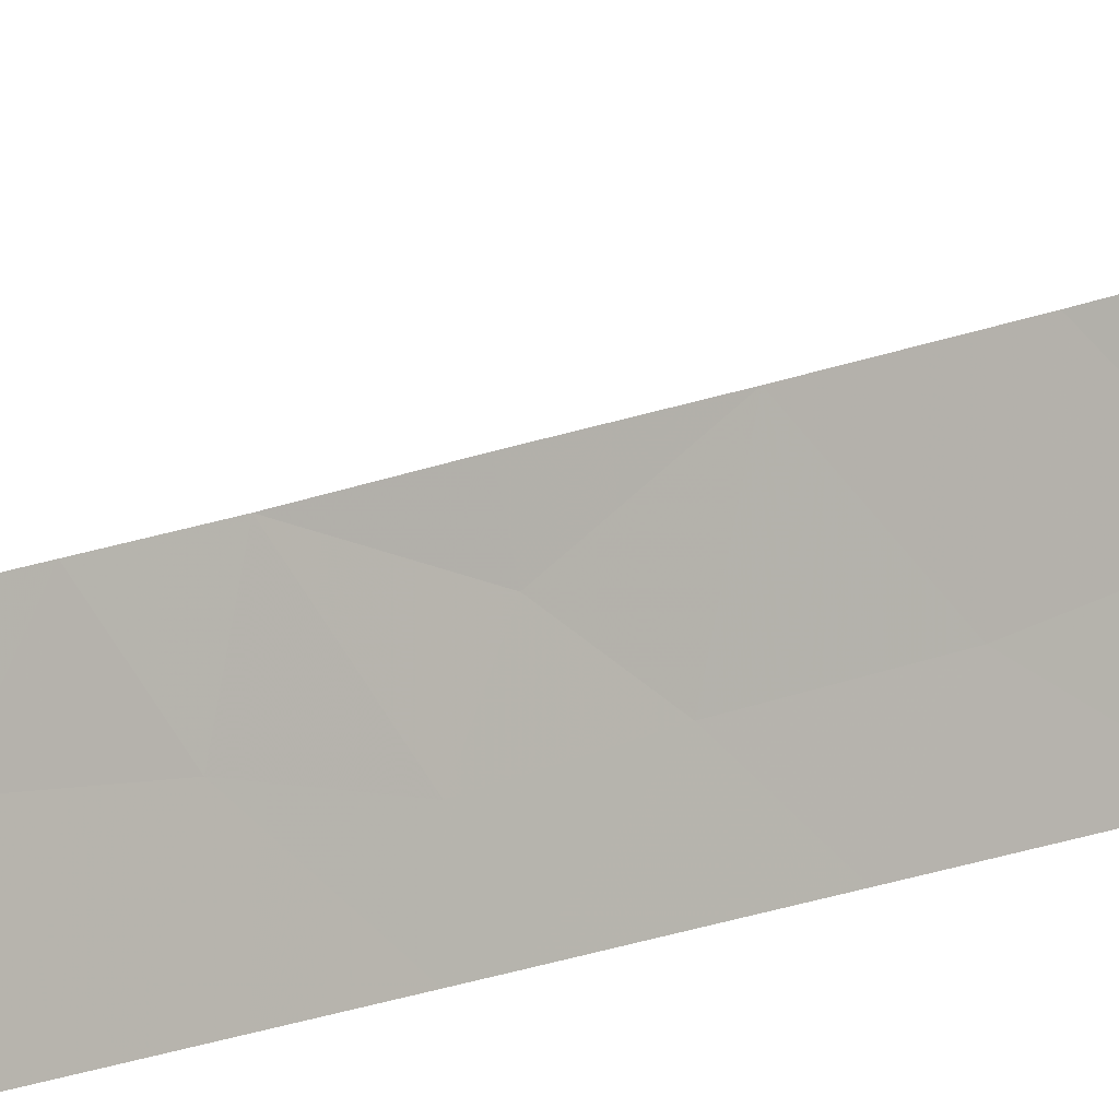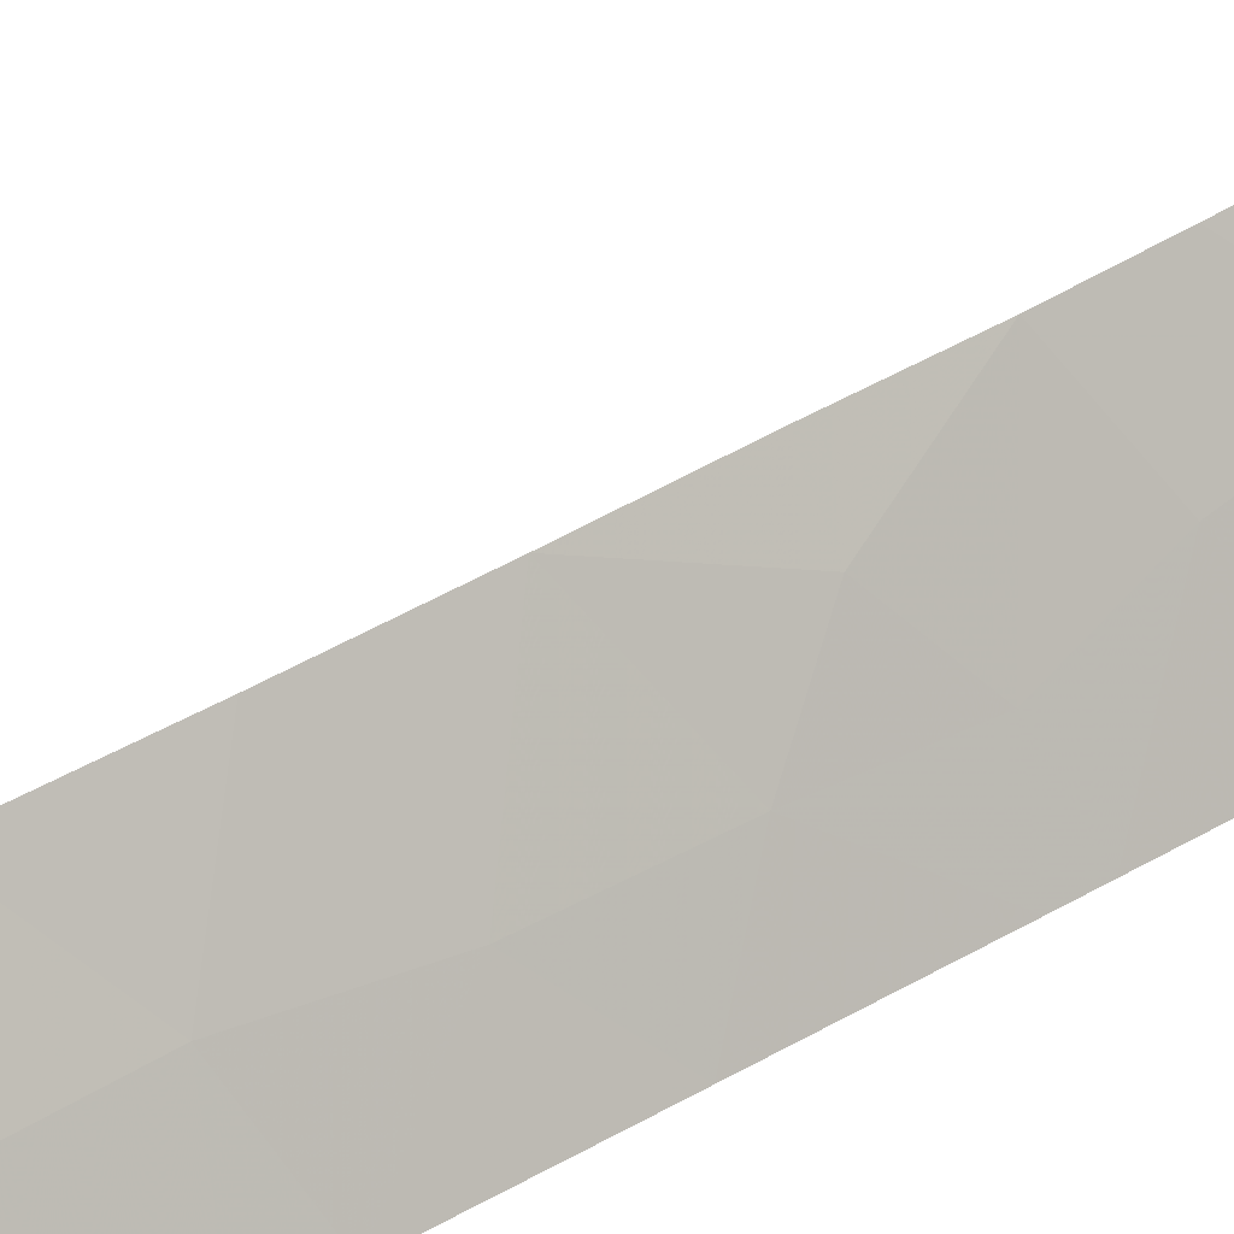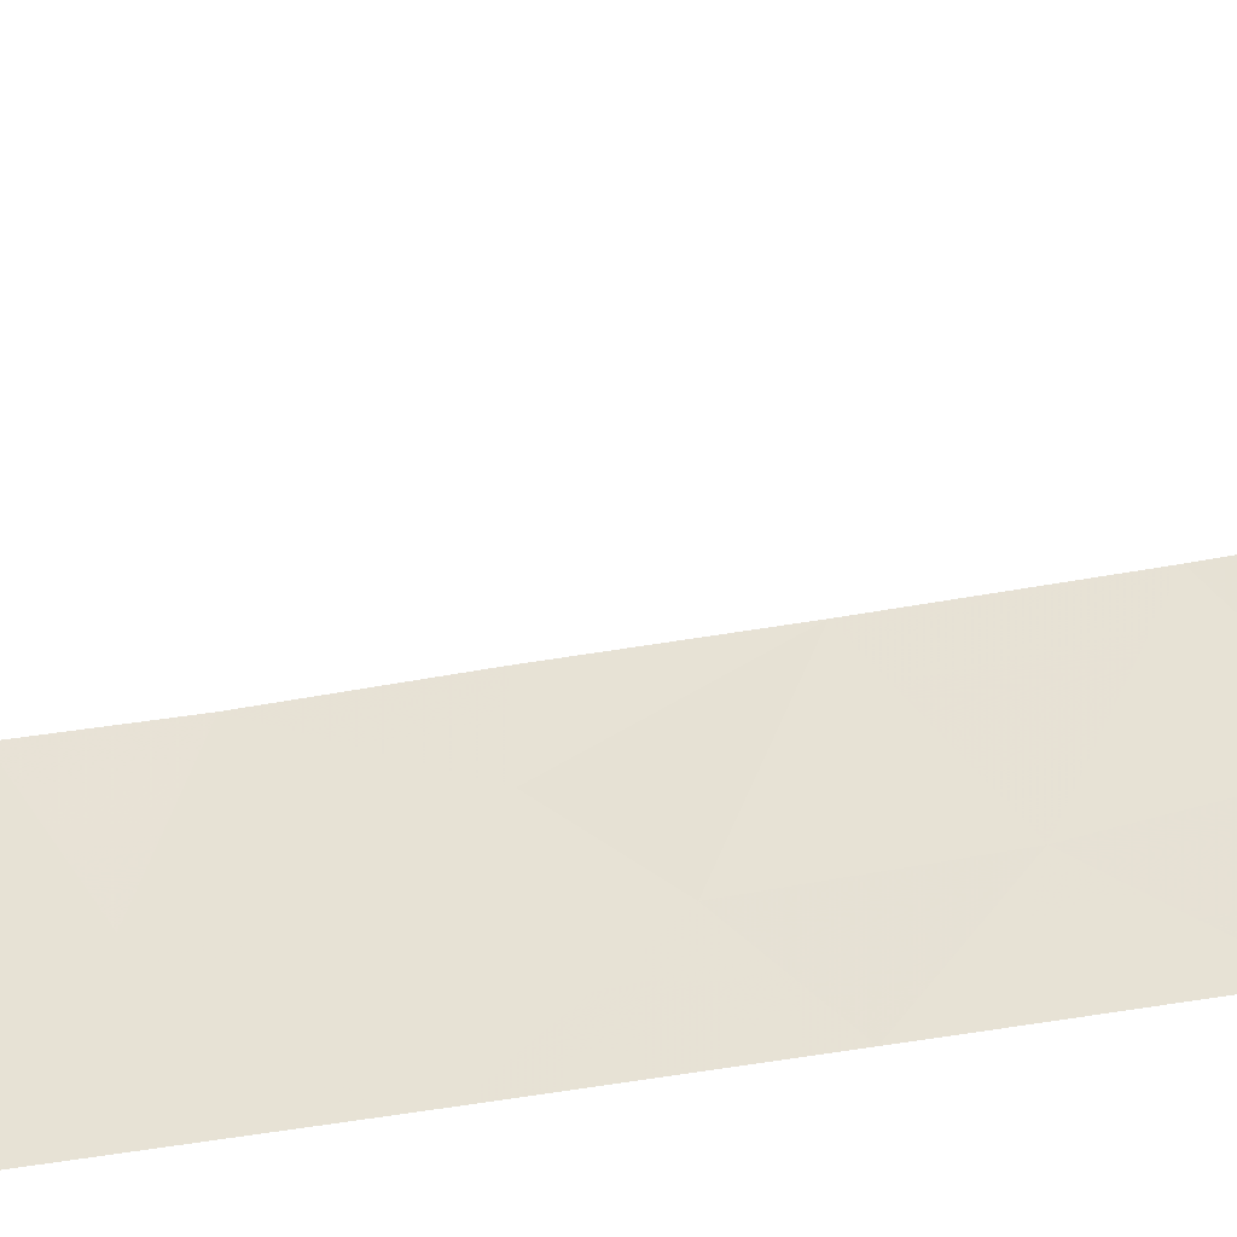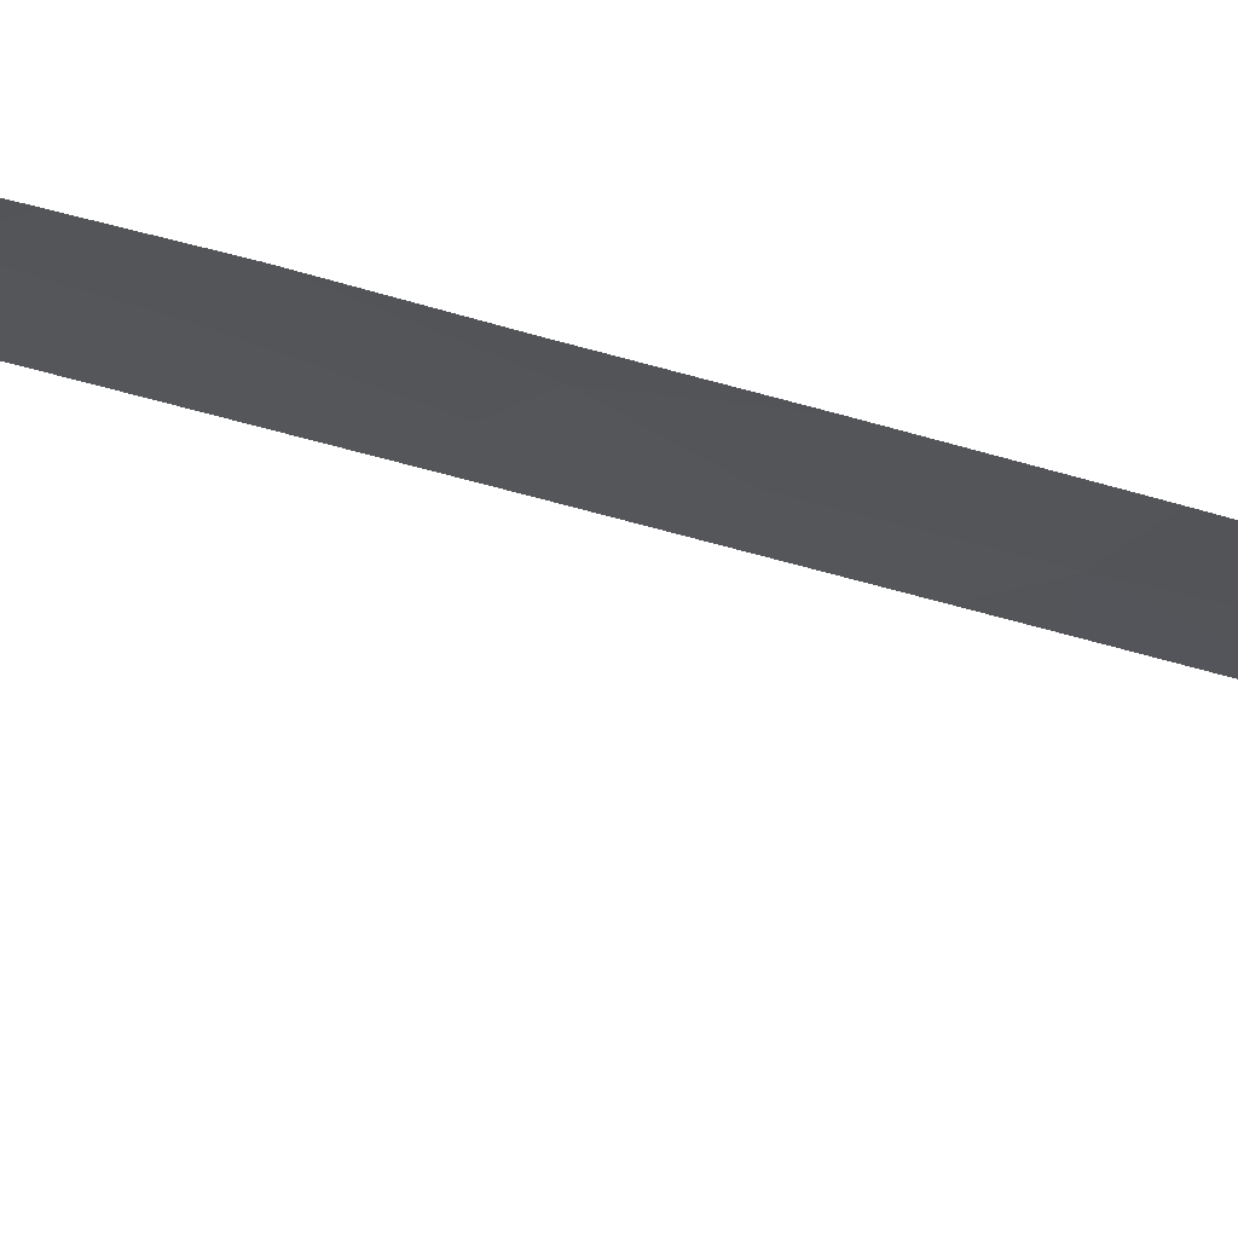
<metadata>
{"format":"obj","ext":"obj","renderer":"f3d","projection":"perspective","resolution":1024,"background":"white","views":[{"elev":-33.5,"azim":113.1,"up":"+Y"},{"elev":38.2,"azim":-129.5,"up":"+Y"},{"elev":-72.6,"azim":97.9,"up":"+Y"},{"elev":41.3,"azim":110.8,"up":"+Y"}]}
</metadata>
<code>
v -36.36 103 13.87
v -37.71 100.8 13.73
v -37.37 101.4 15.47
v -35.82 103 -16.49
v -36.43 102.2 -16.49
v -36.5 101.5 -25.11
v -35.26 103 -25.74
v -38.09 100 -4.492
v -35.31 103 34.13
v -36.47 101.7 33.58
v -36.39 103 6.065
v -35.66 103 -20.08
v -36.84 101.5 -18.03
v -34.93 102.3 -33.94
v -36.13 101 -33.64
v -37.06 101.3 -14.99
v -35.93 103 -14.27
v -34.13 103 -33.99
v -35.38 103 -24
v -37.09 100.6 -26.77
v -37.58 100 -26.13
v -36.46 101.1 -30.39
v -36.52 100.8 -31.98
v -37.28 100 -31.45
v -36.79 100.8 -28.77
v -37.98 100 -11.77
v -37.16 101.3 -11.24
v -33.96 102.2 -39.08
v -38 100 -10.48
v -36.27 103 -3.937
v -36.29 103 18.82
v -36.01 103 -12.26
v -36.53 102.3 -10.18
v -36.04 103 -10.05
v -37.78 100 -20.26
v -37.7 100 -22.71
v -36.2 103 22.18
v -37.8 100 -19.67
v -36.42 103 8.007
v -38.2 100 6.297
v -37.45 101.3 7.569
v -38.18 100 3.812
v -37.33 101.4 19.59
v -38.17 100 20.46
v -37.12 101.1 31.48
v -37.92 100 30.73
v -37.76 100 33.18
v -35.62 103 31.71
v -35.97 103 27.13
v -36.46 102.3 27.92
v -38.14 100 22.5
v -37.45 100 -28.54
v -36.14 103 -7.988
v -33.15 103 -38.06
v -37.43 100 -28.95
v -35.5 102 -31.99
v -34.6 101.9 -37.19
v -33.65 103 -36.03
v -36.54 100 -37.23
v -35.81 100.8 -37.21
v -36.94 100 -34.71
v -36.46 100 -38.08
v -37.1 100 -33.45
v -34.77 103 -30.66
v -35.17 101.1 -38.89
v -34.56 103 -31.75
v -35.54 103 -21.8
v -35.83 102 -29.01
v -35.03 103 -28.08
v -36.17 101.8 -27.15
v -37.14 100.7 -23.58
v -38.04 100 -7.921
v -36.19 103 -6.314
v -38.08 100 -5.475
v -38.13 100 -1.754
v -38.12 100 -2.533
v -37.44 101.2 -0.7477
v -36.88 102.2 0.3045
v -36.32 103 -1.721
v -36.35 103 0.2867
v -36.34 101.9 -23.21
v -37.18 101.4 -7.099
v -36.91 101.2 -22.01
v -37.69 100 -23.23
v -35.76 103 -18.25
v -37.91 100 -14.7
v -37.59 100 -25.68
v -37.93 100 -13.85
v -37.87 100 -17.11
v -37.22 101 -16.73
v -36.33 103 12.35
v -38.16 100 0.8513
v -37.94 100 30.25
v -37.14 101.5 23.55
v -37.19 101.7 12.21
v -36.33 103 16.24
v -37.42 100.9 28.07
v -38.2 100 15.62
v -38.21 100 13.34
v -38.19 100 18.04
v -36.39 103 3.555
v -37.06 101.9 6.043
v -36.05 103 24.65
v -36.26 103 20.51
v -38.11 100 24.43
v -37.27 101.4 21.52
v -37.01 101.6 25.98
v -36.4 103 2.1
v -38.21 100 12.31
v -38.16 100 1.432
v -37.53 101.1 1.152
v -37.56 101.1 10.43
v -38.21 100 10.3
v -36.39 103 10.4
v -35.94 102 35.37
v -37.5 100 35.75
v -35.95 103 27.6
v -35.84 103 29.45
v -37.31 100 38.08
v -38.04 100 28.07
v -38.07 100 26.69
v -36.88 100.8 35.55
v -37.31 100 38.01
v -34.82 103 36.36
v -36.94 102.1 14.01
v -38.21 100 8.829
v -37.21 101.7 8.999
v -37.17 101.3 -9.263
v -37.2 101.5 -5.07
v -37.39 101.2 -2.912
v -37.01 101.5 -13.15
v -36.1 101.5 37.28
v -37.37 101.4 17.31
v -36.74 101.7 29.92
v -37.15 101.8 4.701
v -37.27 101.6 2.832
v -36.55 101.8 -19.91
v -35.33 101.5 -35.83
v -33.95 102.2 -39.08
v -33.96 102.2 -39.08
v -36.31 100 -39.99
v -35.72 100.5 -39.83
v -33.14 103 -38.11
v -34.77 101.4 -39.75
v -35.92 101.5 38.58
v -36.59 100.7 38.7
v -34.67 103 37.21
v -35.08 102.5 37.83
v -37.29 100 38.99
f 54 57 28
f 29 26 27
f 33 32 34
f 35 36 83
f 103 94 37
f 39 102 11
f 43 31 104
f 102 40 135
f 46 45 47
f 43 106 44
f 106 51 44
f 28 140 139
f 55 24 22
f 24 23 22
f 18 66 14
f 66 56 14
f 52 25 20
f 52 20 21
f 18 14 58
f 61 138 15
f 60 62 65
f 65 62 141
f 65 141 142
f 57 54 58
f 58 138 57
f 14 15 138
f 63 23 24
f 69 68 64
f 64 22 56
f 54 28 139
f 54 139 143
f 68 25 22
f 60 59 62
f 61 15 63
f 23 63 15
f 12 137 67
f 69 70 68
f 22 64 68
f 23 15 56
f 25 68 70
f 70 20 25
f 15 14 56
f 22 23 56
f 6 81 71
f 70 69 7
f 55 25 52
f 65 28 57
f 57 60 65
f 28 65 144
f 28 144 140
f 65 142 144
f 128 33 53
f 128 72 29
f 129 30 130
f 33 27 32
f 129 8 74
f 75 76 130
f 73 30 129
f 77 75 130
f 8 129 130
f 77 130 79
f 111 77 78
f 33 34 53
f 35 137 38
f 74 72 82
f 73 129 82
f 53 73 82
f 72 128 82
f 33 128 27
f 71 36 84
f 4 5 85
f 90 16 86
f 83 67 137
f 83 71 81
f 13 38 137
f 81 6 19
f 81 67 83
f 81 19 67
f 137 35 83
f 71 83 36
f 20 87 21
f 6 87 20
f 71 84 87
f 71 87 6
f 38 13 89
f 16 131 88
f 16 90 5
f 5 4 17
f 93 120 97
f 93 97 134
f 3 125 96
f 2 125 3
f 2 98 99
f 100 133 43
f 100 43 44
f 133 96 31
f 3 133 98
f 3 98 2
f 31 43 133
f 107 94 103
f 37 94 106
f 104 37 106
f 106 43 104
f 105 51 94
f 106 94 51
f 105 94 107
f 2 99 109
f 95 2 109
f 110 92 111
f 40 41 126
f 41 127 126
f 102 39 41
f 113 126 112
f 91 125 95
f 1 125 91
f 109 113 112
f 109 112 95
f 112 114 95
f 114 91 95
f 79 80 78
f 77 79 78
f 75 77 92
f 77 111 92
f 78 80 108
f 102 135 11
f 42 110 136
f 115 122 10
f 119 132 145
f 119 145 146
f 50 117 118
f 118 134 50
f 93 134 45
f 93 45 46
f 9 115 10
f 122 47 10
f 103 49 107
f 49 50 107
f 121 105 107
f 107 97 121
f 120 121 97
f 97 107 50
f 49 117 50
f 45 48 10
f 10 48 9
f 122 115 132
f 116 122 123
f 116 47 122
f 115 9 124
f 124 132 115
f 119 123 132
f 132 124 147
f 132 147 148
f 66 64 56
f 70 6 20
f 7 19 6
f 85 13 137
f 17 131 16
f 53 82 128
f 6 70 7
f 30 79 130
f 32 131 17
f 125 1 96
f 41 39 127
f 39 114 127
f 126 127 112
f 127 114 112
f 50 134 97
f 41 40 102
f 8 130 76
f 131 32 27
f 129 74 82
f 128 29 27
f 131 26 88
f 135 42 136
f 122 132 123
f 131 27 26
f 90 86 89
f 95 125 2
f 16 88 86
f 16 5 17
f 48 45 134
f 108 136 111
f 96 133 3
f 133 100 98
f 45 10 47
f 48 134 118
f 108 111 78
f 5 90 13
f 136 110 111
f 119 146 149
f 135 136 101
f 13 90 89
f 132 148 145
f 135 40 42
f 60 138 61
f 136 108 101
f 55 22 25
f 85 137 12
f 5 13 85
f 60 61 59
f 60 57 138
f 135 101 11
f 14 138 58

</code>
